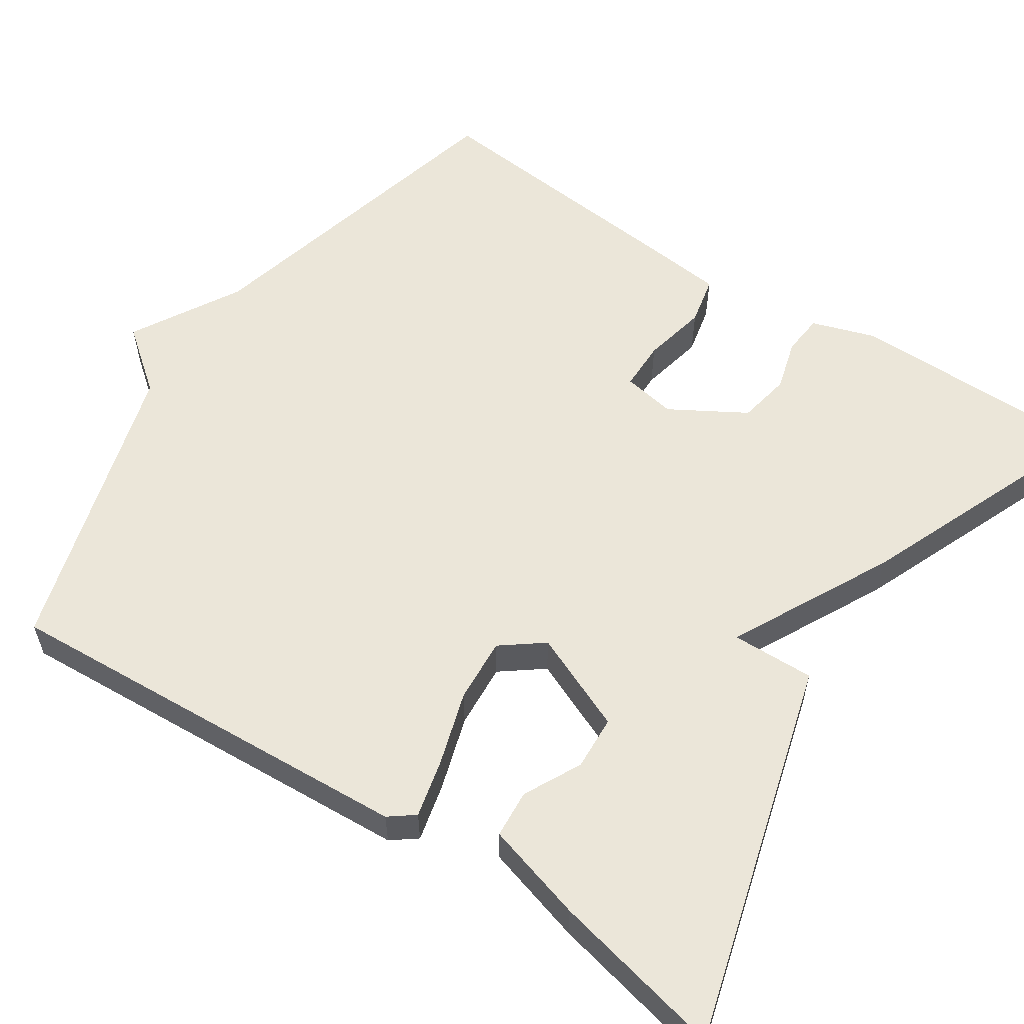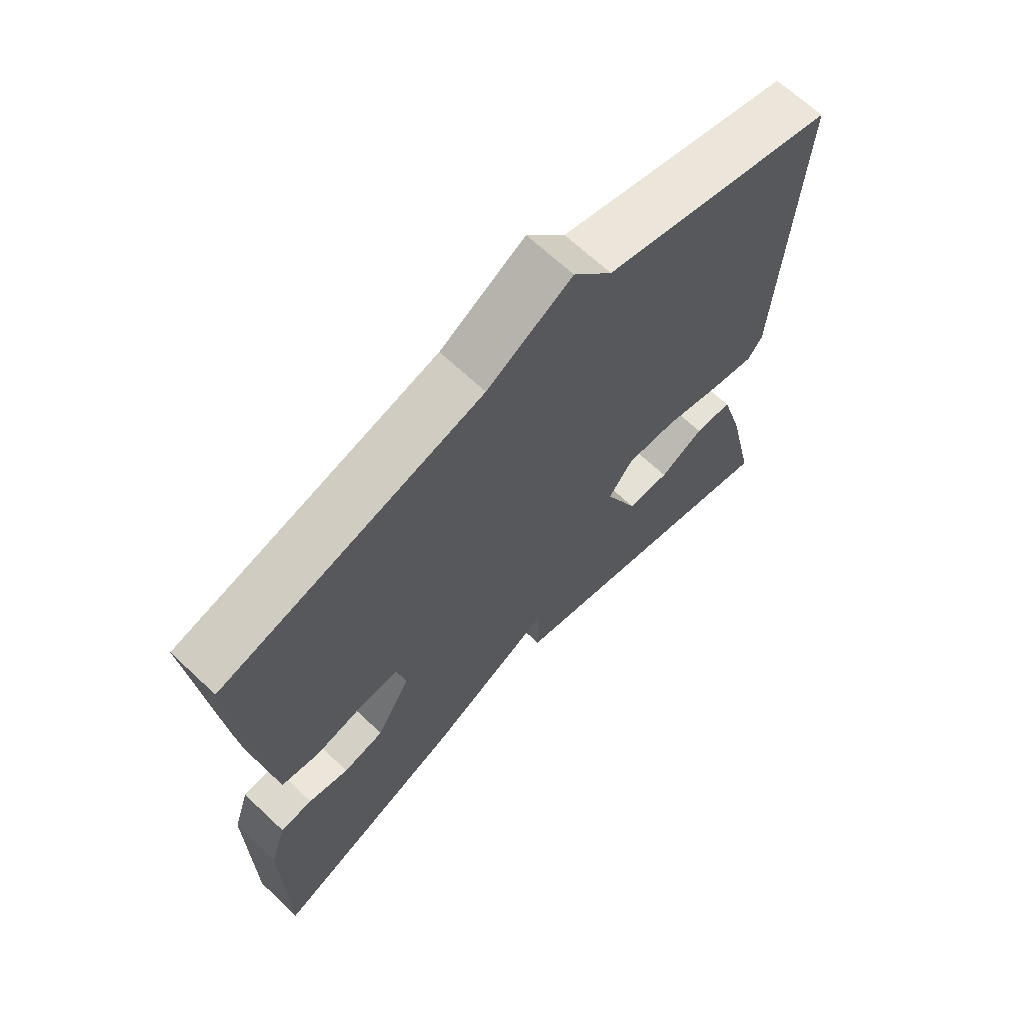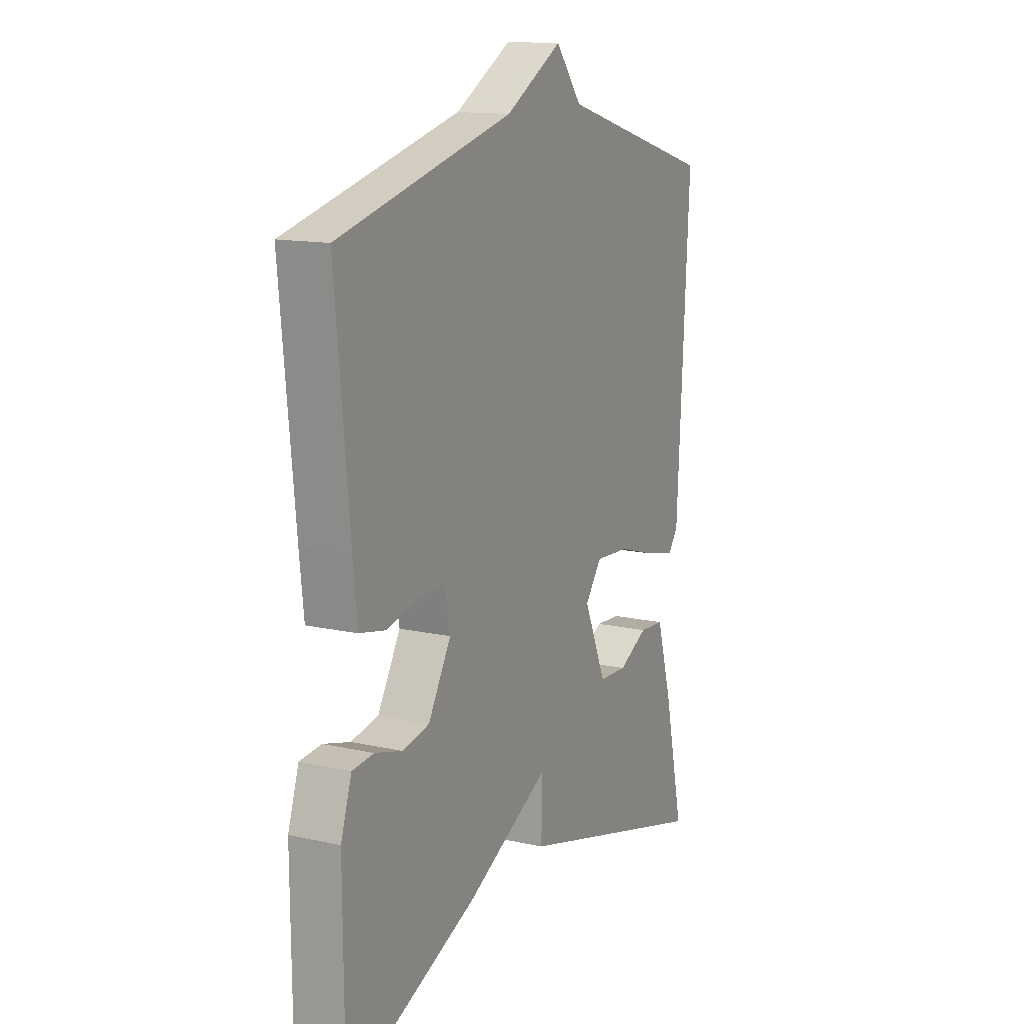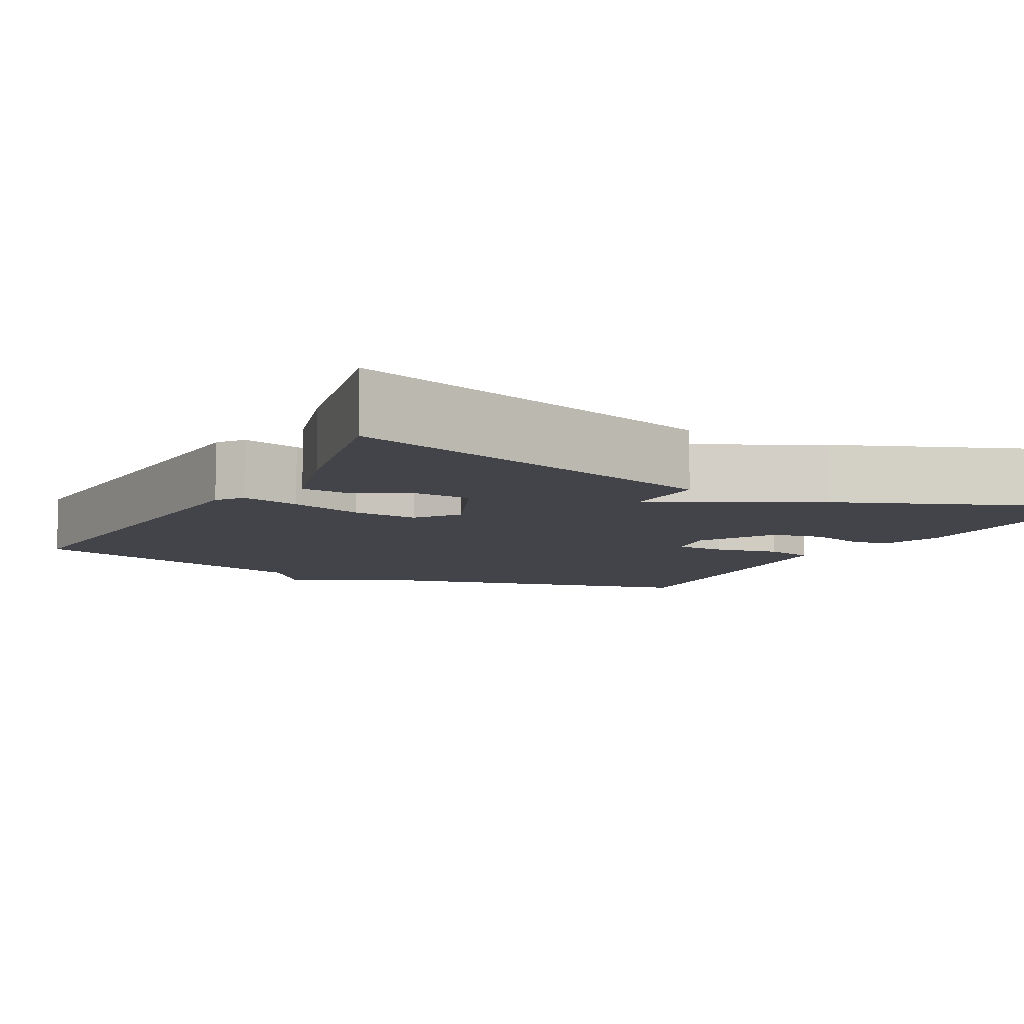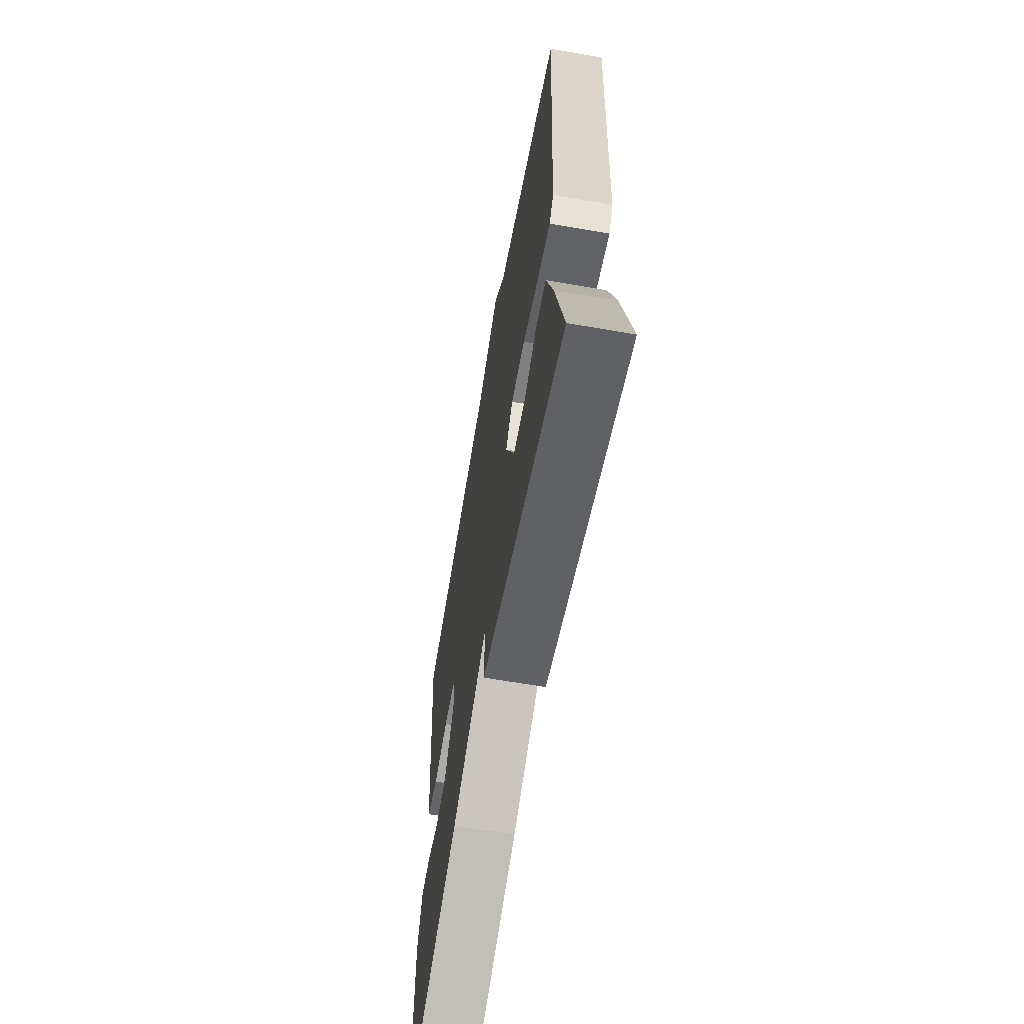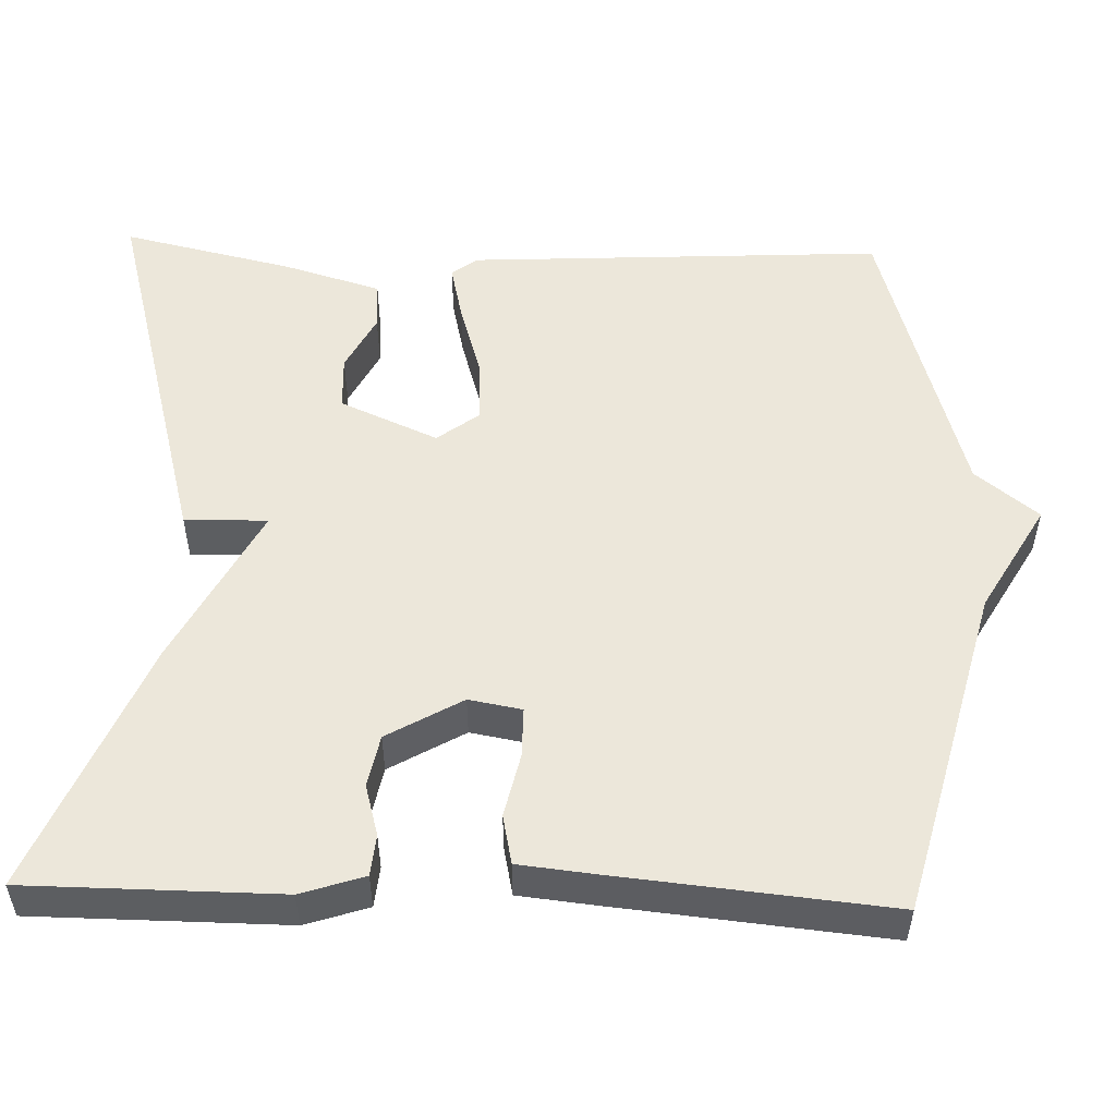
<metadata>
{"format":"obj","ext":"obj","renderer":"f3d","projection":"perspective","resolution":1024,"background":"white","views":[{"elev":57.6,"azim":123.2,"up":"+Y"},{"elev":66.7,"azim":-46.7,"up":"+Z"},{"elev":13.7,"azim":-63.4,"up":"+Z"},{"elev":-8.4,"azim":151.3,"up":"+Y"},{"elev":-63.6,"azim":80.0,"up":"+Z"},{"elev":52.7,"azim":-88.2,"up":"+Y"}]}
</metadata>
<code>
v -0.5 0.07 -0.5
v -0.502 0.07 -0.18
v -0.476 0.07 -0.1
v -0.424 0.07 -0.095
v -0.359 0.07 -0.113
v -0.293 0.07 -0.1
v -0.238 0.07 -0.005
v -0.25 0.07 0.062
v -0.313 0.07 0.062
v -0.394 0.07 0.044
v -0.456 0.07 0.057
v -0.466 0.07 0.151
v -0.5 0.07 0.5
v -0.079 0.07 0.609
v 0.058 0.07 0.688
v 0.121 0.07 0.609
v 0.5 0.07 0.5
v 0.471 0.07 -0.03
v 0.447 0.07 -0.062
v 0.373 0.07 -0.045
v 0.28 0.07 -0.017
v 0.198 0.07 -0.012
v 0.158 0.07 -0.065
v 0.212 0.07 -0.189
v 0.281 0.07 -0.192
v 0.353 0.07 -0.155
v 0.414 0.07 -0.159
v 0.451 0.07 -0.284
v 0.5 0.07 -0.5
v 0.017 0.07 -0.368
v 0.019 0.07 -0.263
v -0.183 0.07 -0.368
v -0.5 0 -0.5
v -0.502 0 -0.18
v -0.476 0 -0.1
v -0.424 0 -0.095
v -0.359 0 -0.113
v -0.293 0 -0.1
v -0.238 0 -0.005
v -0.25 0 0.062
v -0.313 0 0.062
v -0.394 0 0.044
v -0.456 0 0.057
v -0.466 0 0.151
v -0.5 0 0.5
v -0.079 0 0.609
v 0.058 0 0.688
v 0.121 0 0.609
v 0.5 0 0.5
v 0.471 0 -0.03
v 0.447 0 -0.062
v 0.373 0 -0.045
v 0.28 0 -0.017
v 0.198 0 -0.012
v 0.158 0 -0.065
v 0.212 0 -0.189
v 0.281 0 -0.192
v 0.353 0 -0.155
v 0.414 0 -0.159
v 0.451 0 -0.284
v 0.5 0 -0.5
v 0.017 0 -0.368
v 0.019 0 -0.263
v -0.183 0 -0.368
f 3 4 5
f 2 3 5
f 1 2 5
f 32 1 5
f 31 32 5
f 29 30 31
f 28 29 31
f 27 28 31
f 25 26 27
f 25 27 31
f 24 25 31
f 31 5 6
f 24 31 6
f 23 24 6
f 19 20 21
f 18 19 21
f 17 18 21
f 16 17 21
f 16 21 22
f 15 16 22
f 14 15 22
f 12 13 14
f 11 12 14
f 10 11 14
f 9 10 14
f 8 9 14
f 14 22 23
f 8 14 23
f 7 8 23
f 6 7 23
f 37 36 35
f 37 35 34
f 37 34 33
f 37 33 64
f 37 64 63
f 63 62 61
f 63 61 60
f 63 60 59
f 59 58 57
f 63 59 57
f 63 57 56
f 38 37 63
f 38 63 56
f 38 56 55
f 53 52 51
f 53 51 50
f 53 50 49
f 53 49 48
f 54 53 48
f 54 48 47
f 54 47 46
f 46 45 44
f 46 44 43
f 46 43 42
f 46 42 41
f 46 41 40
f 55 54 46
f 55 46 40
f 55 40 39
f 55 39 38
f 1 33 34 2
f 2 34 35 3
f 3 35 36 4
f 4 36 37 5
f 5 37 38 6
f 6 38 39 7
f 7 39 40 8
f 8 40 41 9
f 9 41 42 10
f 10 42 43 11
f 11 43 44 12
f 12 44 45 13
f 13 45 46 14
f 14 46 47 15
f 15 47 48 16
f 16 48 49 17
f 17 49 50 18
f 18 50 51 19
f 19 51 52 20
f 20 52 53 21
f 21 53 54 22
f 22 54 55 23
f 23 55 56 24
f 24 56 57 25
f 25 57 58 26
f 26 58 59 27
f 27 59 60 28
f 28 60 61 29
f 29 61 62 30
f 30 62 63 31
f 31 63 64 32
f 32 64 33 1

</code>
